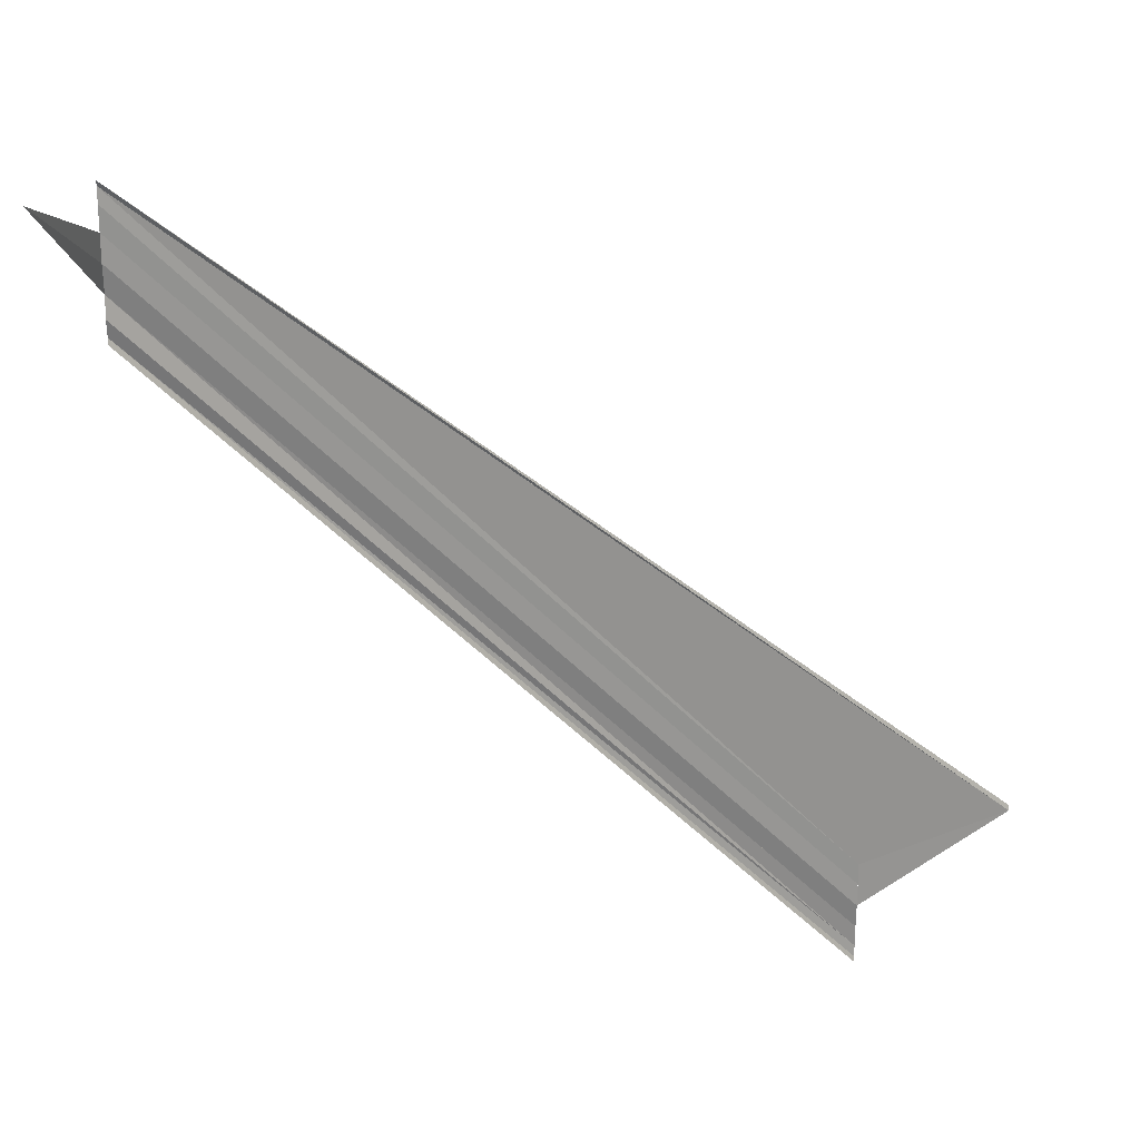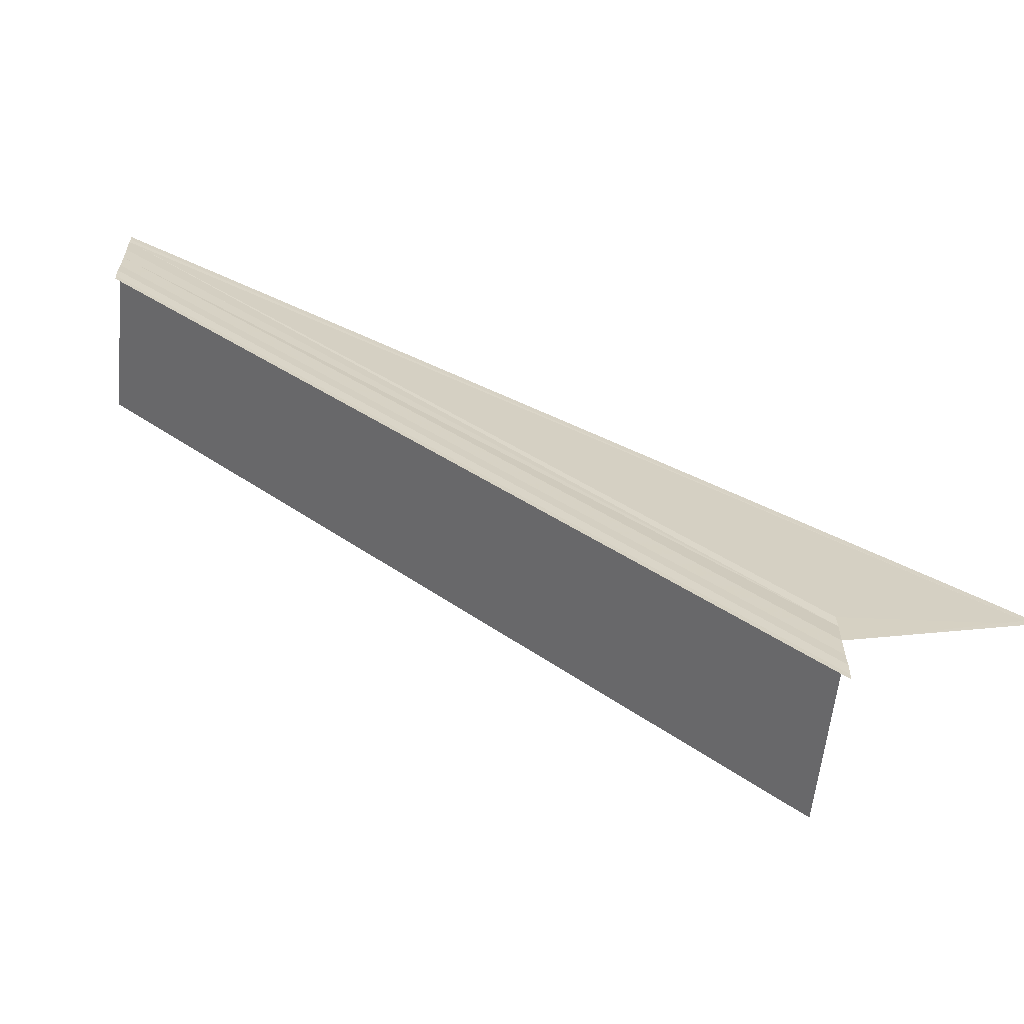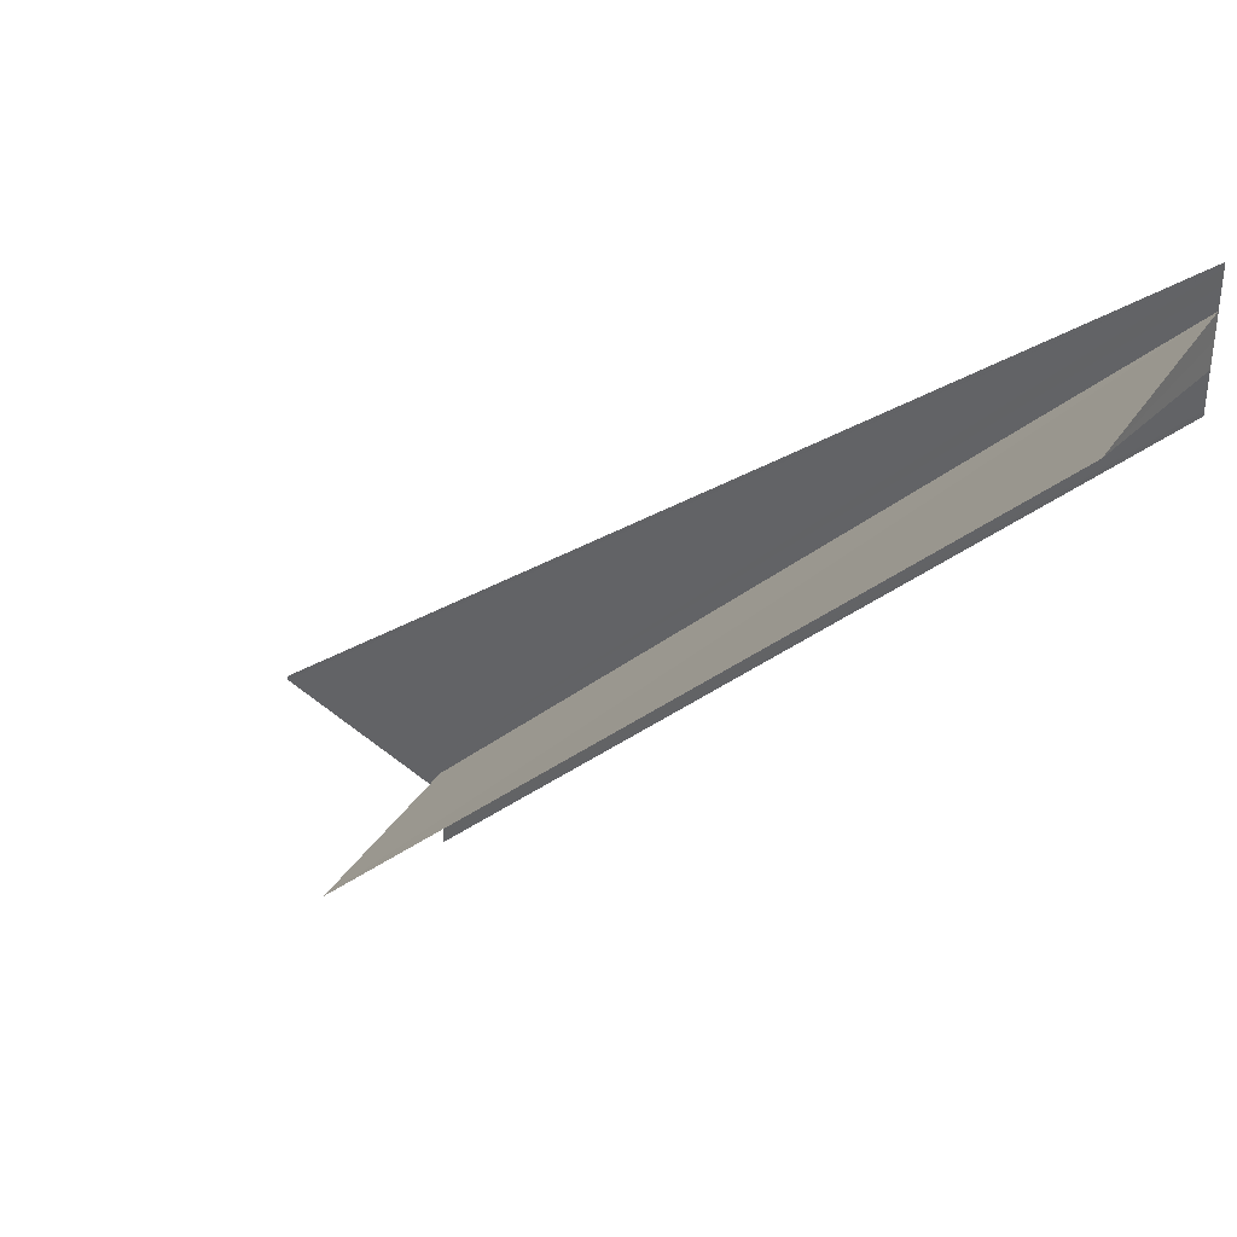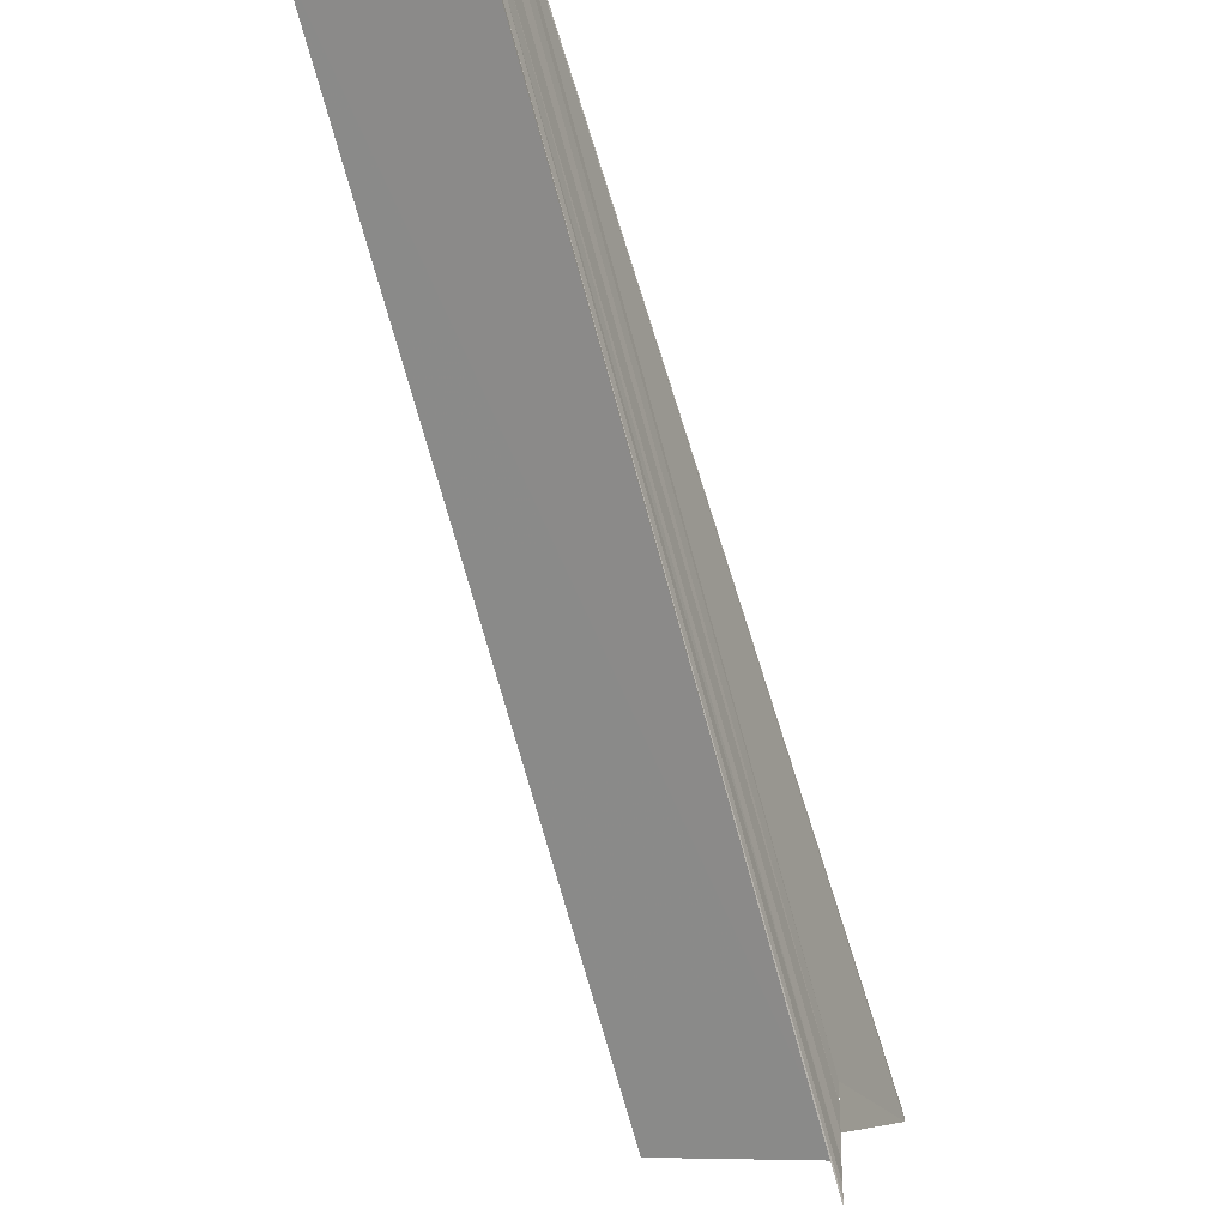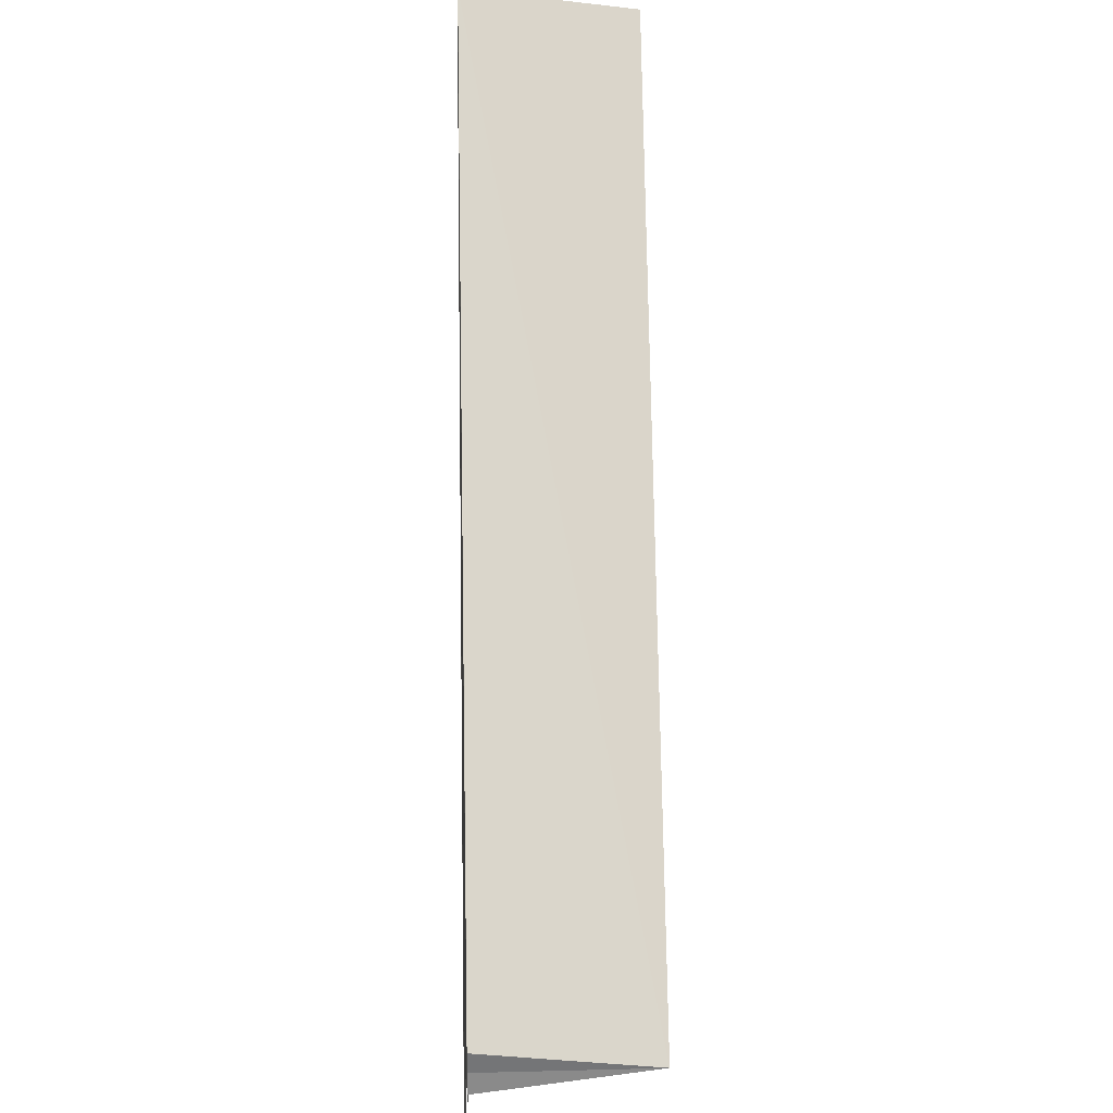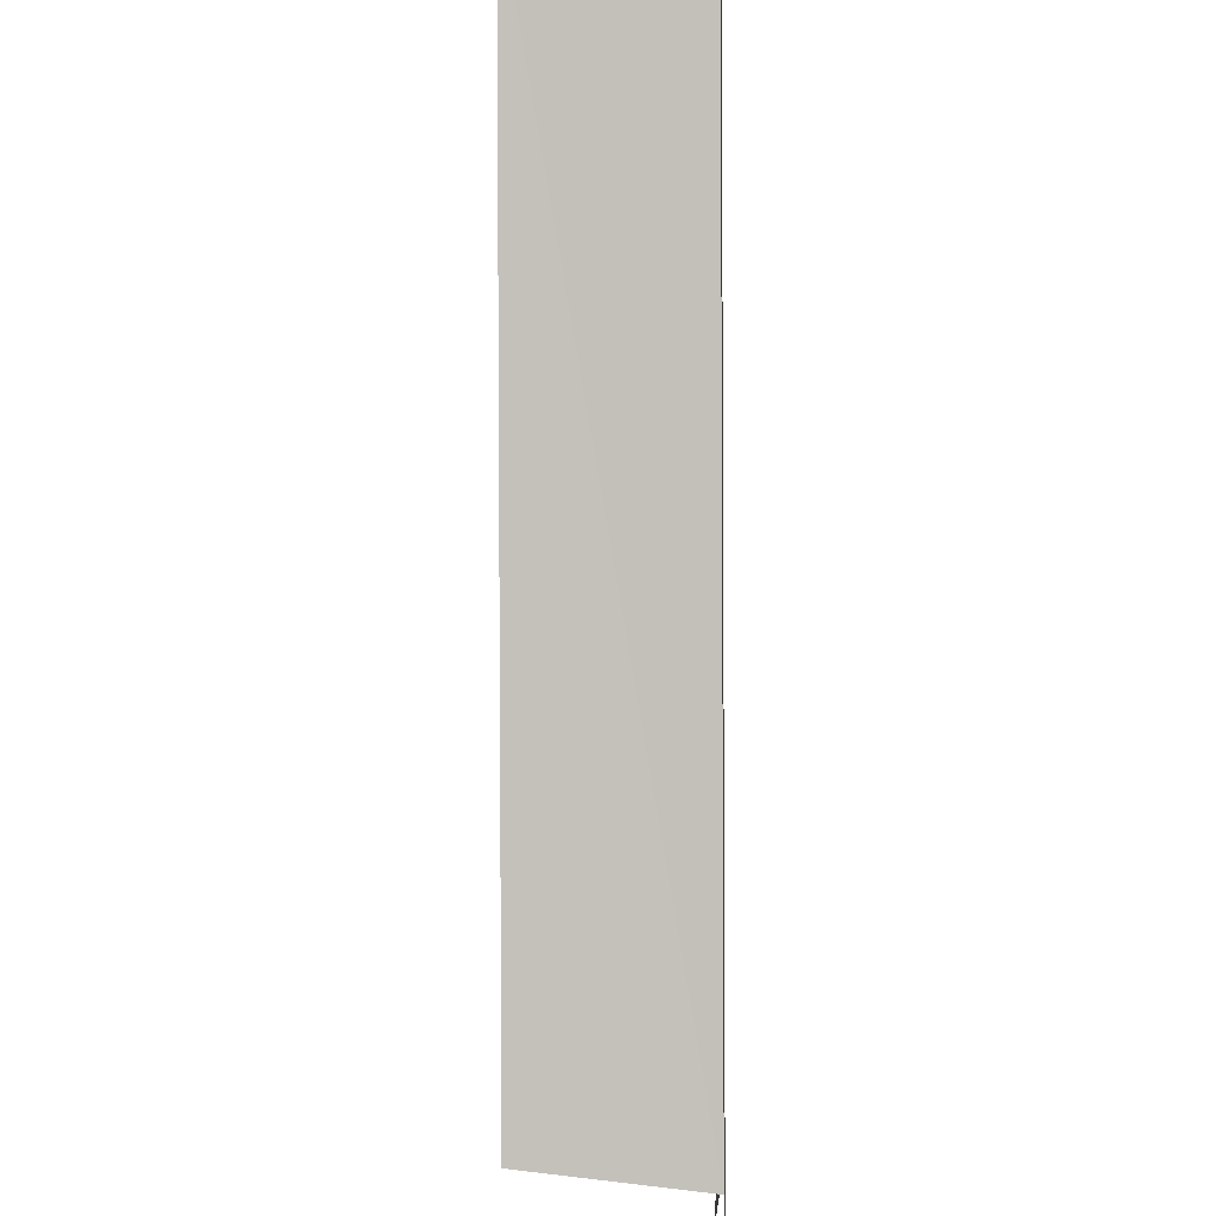
<metadata>
{"format":"obj","ext":"obj","renderer":"f3d","projection":"perspective","resolution":1024,"background":"white","views":[{"elev":23.8,"azim":150.9,"up":"+Z"},{"elev":-63.8,"azim":174.7,"up":"+Z"},{"elev":37.0,"azim":34.3,"up":"+Z"},{"elev":-26.6,"azim":113.1,"up":"+Z"},{"elev":28.3,"azim":-91.5,"up":"+Z"},{"elev":-42.6,"azim":90.2,"up":"+Z"}]}
</metadata>
<code>
o 15681
v 2231 1862 7.295
v 2231 1862 7.294
v 2231 1862 7.253
v 2231 1862 7.297
v 2231 1862 7.295
v 2231 1862 7.252
v 2231 1862 7.253
v 2231 1862 7.294
v 2231 1862 7.293
v 2231 1862 7.293
v 2231 1862 7.25
v 2231 1862 7.292
v 2231 1862 7.292
v 2231 1862 7.249
v 2231 1862 7.292
v 2231 1862 7.25
v 2231 1862 7.294
v 2231 1862 7.252
v 2231 1862 7.253
v 2231 1862 7.292
v 2231 1862 7.25
v 2231 1862 7.292
v 2231 1862 7.292
v 2231 1862 7.249
v 2231 1862 7.293
v 2231 1862 7.25
v 2231 1862 7.294
v 2231 1862 7.295
v 2231 1862 7.295
v 2231 1862 7.256
v 2231 1862 7.255
v 2231 1862 7.256
v 2231 1862 7.298
v 2231 1862 7.254
v 2231 1862 7.295
v 2231 1862 7.253
v 2231 1862 7.297
v 2231 1862 7.254
v 2231 1862 7.299
v 2231 1862 7.256
v 2231 1862 7.297
v 2231 1862 7.298
v 2231 1862 7.299
v 2231 1862 7.299
v 2231 1862 7.255
v 2231 1862 7.254
v 2231 1862 7.298
v 2231 1862 7.299
v 2231 1862 7.297
v 2231 1862 7.295
v 2231 1862 7.253
v 2231 1862 7.299
v 2231 1862 7.256
v 2231 1862 7.253
v 2231 1862 7.256
v 2231 1862 7.255
v 2231 1862 7.256
v 2231 1862 7.299
v 2231 1862 7.253
v 2231 1862 7.252
v 2231 1862 7.253
v 2231 1862 7.256
v 2231 1862 7.256
f 1 2 3
f 1 4 5
f 6 5 7
f 8 9 6
f 10 2 11
f 10 12 11
f 13 12 14
f 14 15 16
f 11 15 16
f 11 17 18
f 19 17 18
f 20 9 21
f 20 22 21
f 21 23 24
f 21 25 26
f 6 25 26
f 27 28 6
f 29 28 27
f 19 30 31
f 32 33 31
f 34 33 31
f 34 35 19
f 19 36 34
f 36 37 38
f 32 39 40
f 41 1 34
f 41 42 34
f 43 42 32
f 43 44 32
f 45 37 46
f 47 48 45
f 47 49 45
f 50 49 51
f 52 48 53
f 54 55 53
f 54 56 57
f 53 58 57
f 45 58 57
f 59 60 61
f 59 62 63

</code>
